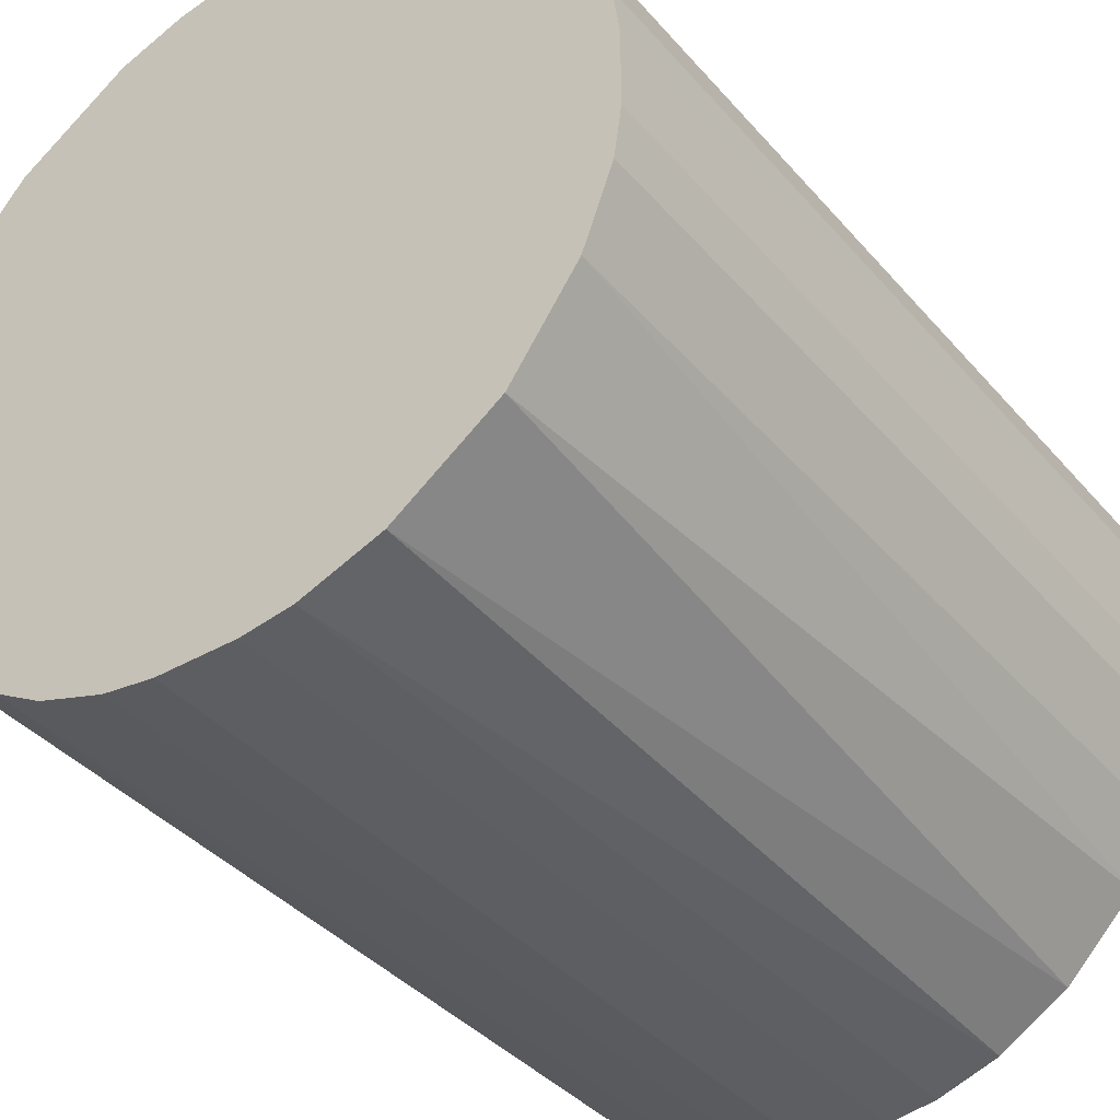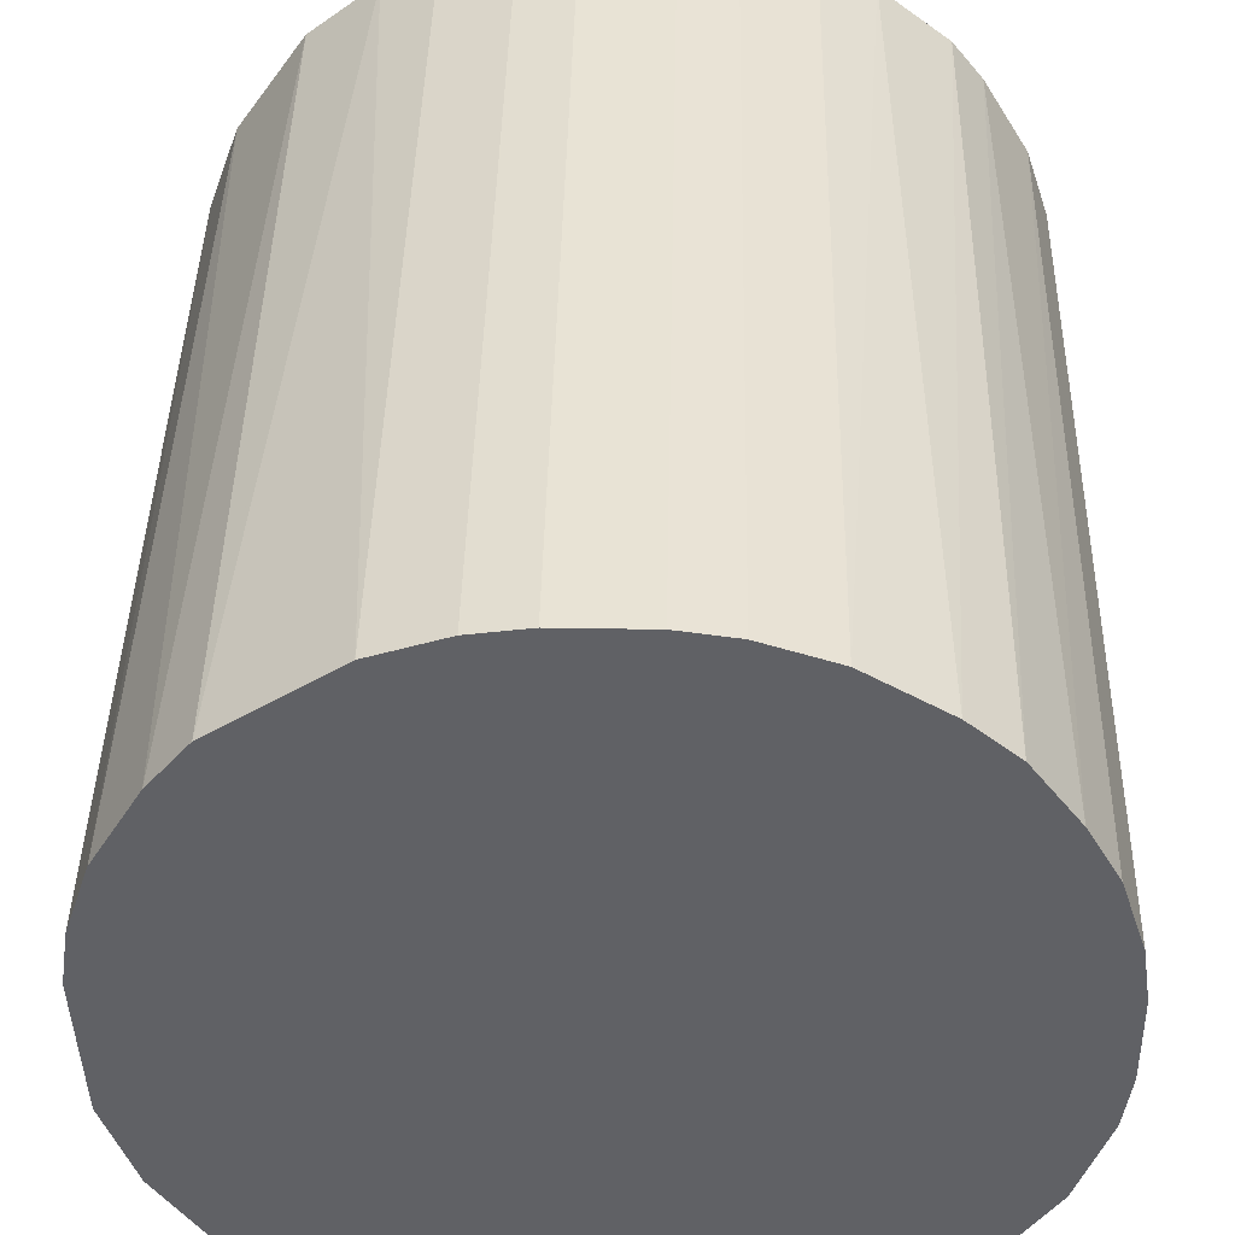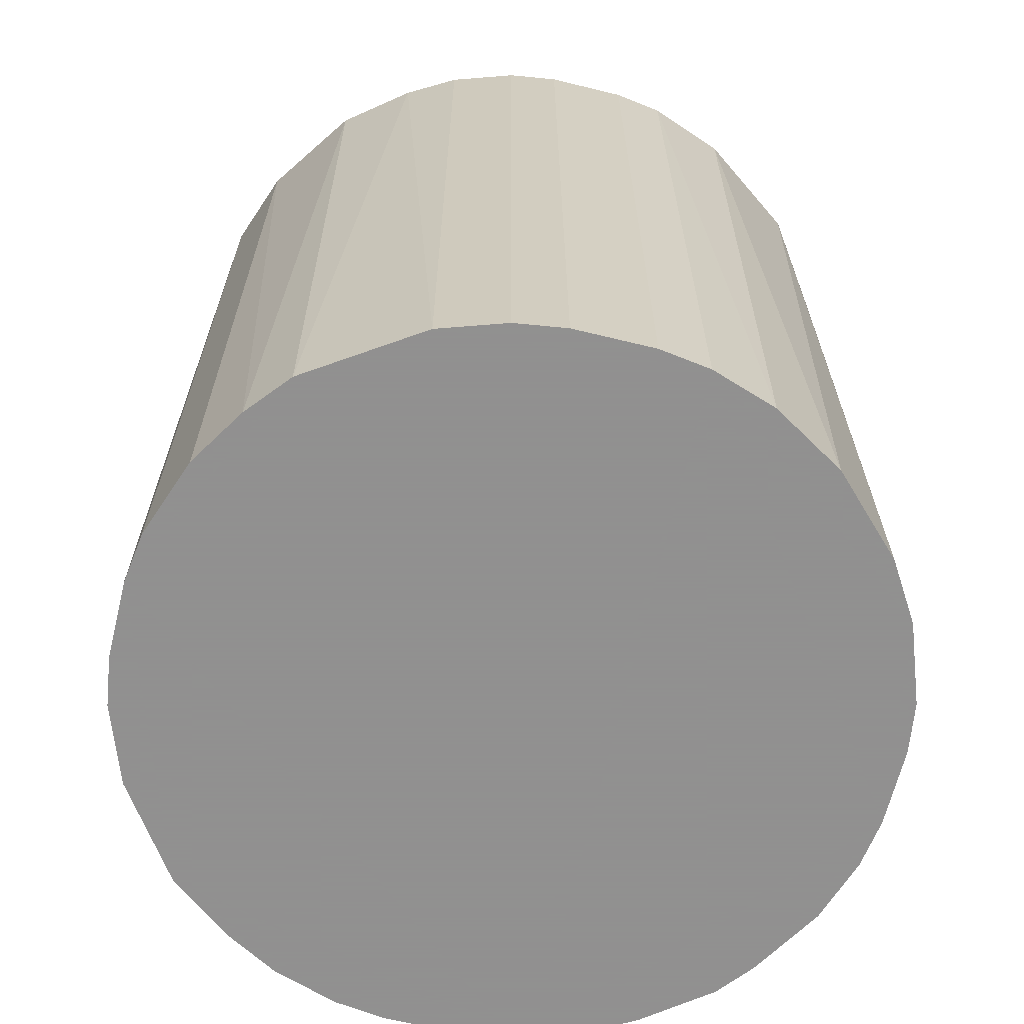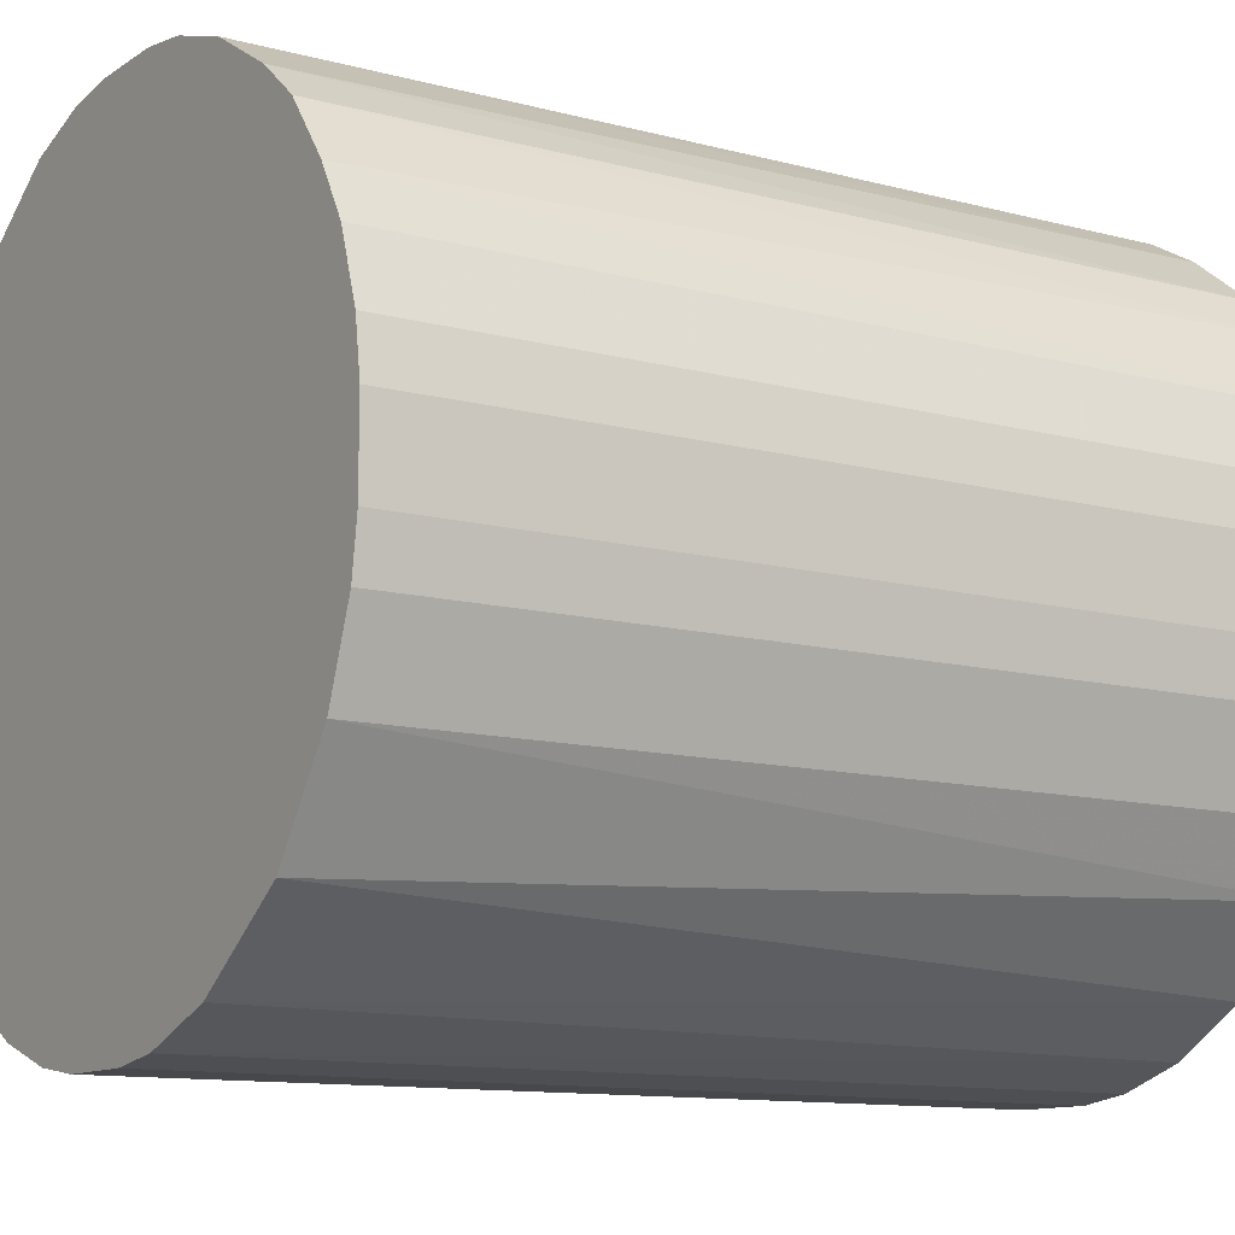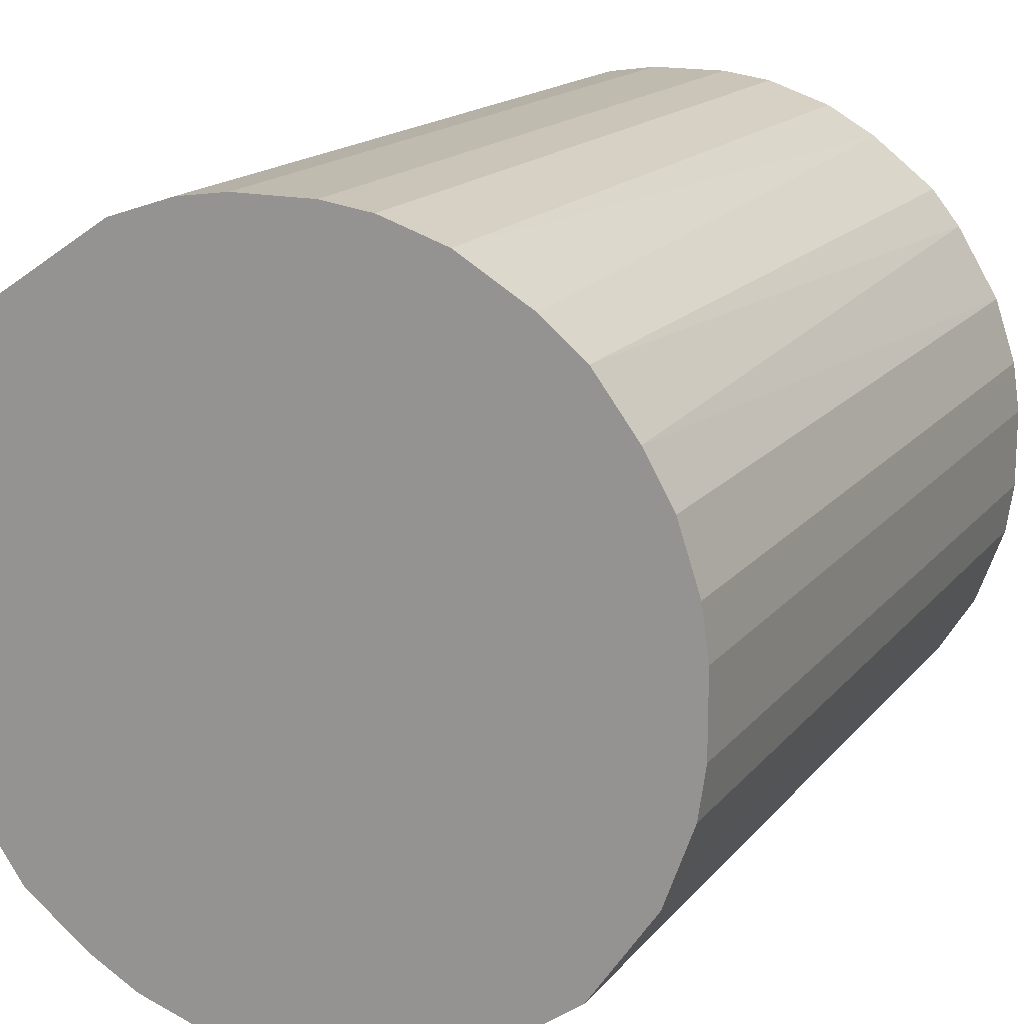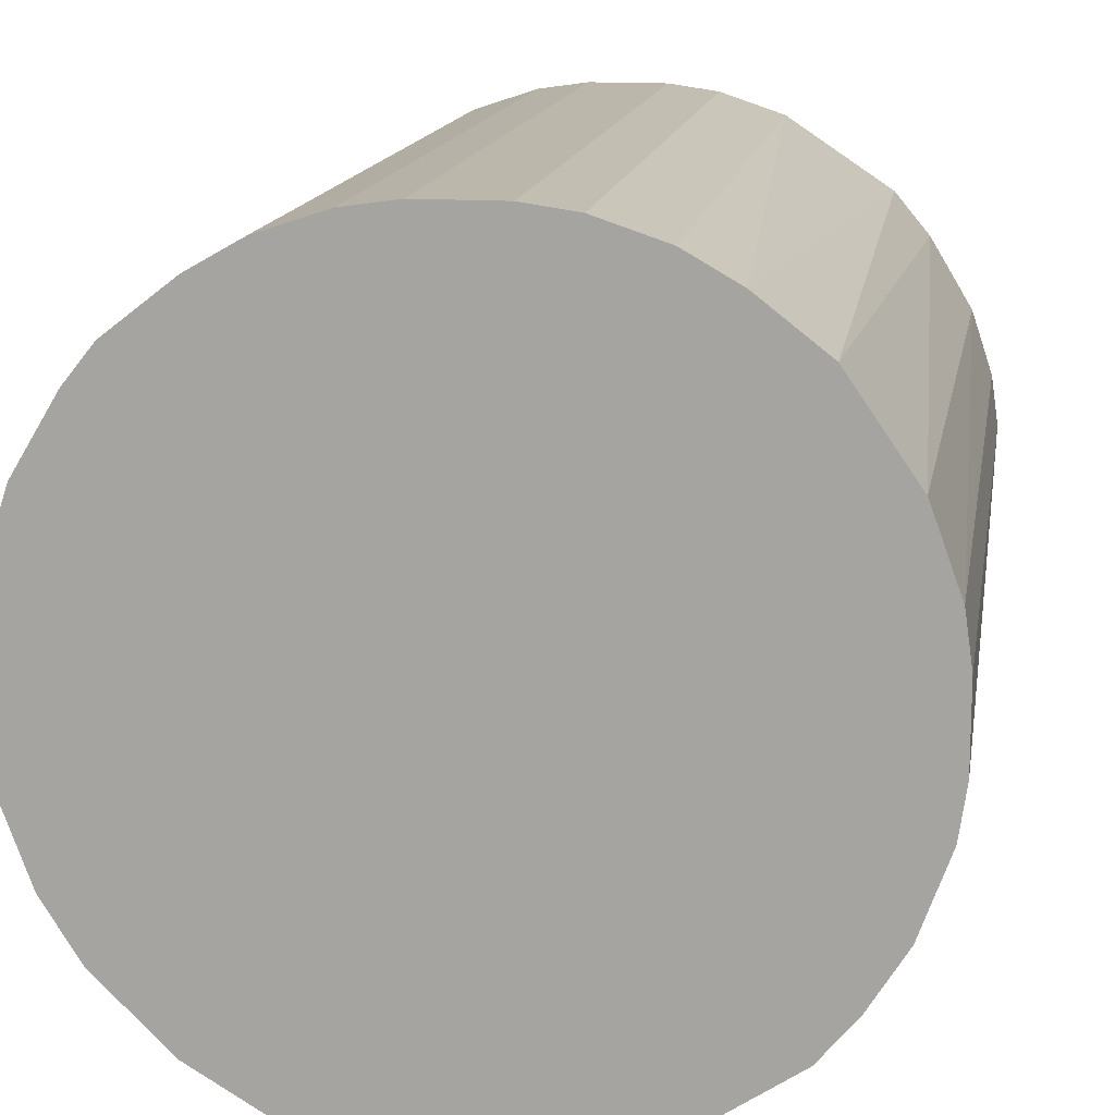
<metadata>
{"format":"obj","ext":"obj","renderer":"f3d","projection":"perspective","resolution":1024,"background":"white","views":[{"elev":-38.7,"azim":36.0,"up":"+Y"},{"elev":41.1,"azim":1.2,"up":"+Y"},{"elev":-65.8,"azim":-13.8,"up":"+Z"},{"elev":-11.4,"azim":56.9,"up":"+Y"},{"elev":16.2,"azim":25.3,"up":"+Y"},{"elev":14.4,"azim":-170.8,"up":"+Y"}]}
</metadata>
<code>
o convex_0
v -0.02324 -0.002482 -0.02729
v 0.02323 0.002476 0.02729
v 0.02278 0.005632 0.02729
v -0.02278 -0.005639 0.02729
v 0.005632 -0.02278 -0.02729
v 0.005632 0.02278 -0.02729
v -0.0097 0.02142 0.02729
v -0.005639 -0.02278 0.02729
v 0.02323 0.002476 -0.02729
v 0.01691 -0.01646 0.02729
v -0.01692 0.01646 -0.02729
v -0.01647 -0.01691 -0.02729
v 0.01421 0.01871 0.02729
v -0.02143 0.009694 0.02729
v 0.02097 -0.0106 -0.02729
v 0.01872 0.0142 -0.02729
v -0.01692 -0.01646 0.02729
v 0.002476 0.02323 0.02729
v -0.005639 0.02278 -0.02729
v 0.005632 -0.02278 0.02729
v -0.0097 -0.02143 -0.02729
v 0.02278 -0.005639 0.02729
v 0.01421 -0.01872 -0.02729
v -0.02278 0.005632 -0.02729
v -0.02098 -0.0106 -0.02729
v -0.01647 0.01691 0.02729
v -0.02324 0.002476 0.02729
v -0.002482 -0.02324 -0.02729
v 0.01285 0.01962 -0.02729
v 0.01962 0.01285 0.02729
v 0.02142 0.009694 -0.02729
v 0.009694 0.02142 0.02729
v 0.01059 -0.02098 0.02729
v 0.02323 -0.002482 -0.02729
v -0.01286 -0.01963 0.02729
v -0.01286 0.01962 -0.02729
v -0.02098 0.01059 -0.02729
v 0.02097 -0.0106 0.02729
v -0.02098 -0.0106 0.02729
v -0.005639 0.02278 0.02729
v 0.01872 -0.01421 -0.02729
v 0.002476 -0.02324 0.02729
v -0.002482 0.02323 -0.02729
v 0.009694 -0.02143 -0.02729
v 0.01691 0.01646 -0.02729
v -0.01872 0.0142 0.02729
v 0.01691 0.01646 0.02729
v -0.01872 -0.01421 -0.02729
v 0.02278 -0.005639 -0.02729
v -0.02278 -0.005639 -0.02729
v 0.02142 0.009694 0.02729
v 0.009694 0.02142 -0.02729
v -0.0097 0.02142 -0.02729
v -0.0097 -0.02143 0.02729
v -0.005639 -0.02278 -0.02729
v 0.005632 0.02278 0.02729
v 0.02278 0.005632 -0.02729
v -0.02278 0.005632 0.02729
v -0.002482 -0.02324 0.02729
v -0.002482 0.02323 0.02729
v -0.02324 0.002476 -0.02729
v 0.002476 0.02323 -0.02729
v 0.002476 -0.02324 -0.02729
v 0.02323 -0.002482 0.02729
f 22 34 64
f 2 3 4
f 5 1 6
f 4 3 7
f 2 4 8
f 3 2 9
f 5 6 9
f 2 8 10
f 6 1 11
f 1 5 12
f 7 3 13
f 4 7 14
f 5 9 15
f 9 6 16
f 8 4 17
f 7 13 18
f 6 11 19
f 10 8 20
f 12 5 21
f 2 10 22
f 5 15 23
f 11 1 24
f 1 12 25
f 14 7 26
f 1 4 27
f 4 14 27
f 21 5 28
f 16 6 29
f 13 3 30
f 16 30 31
f 9 16 31
f 18 13 32
f 13 29 32
f 10 20 33
f 23 10 33
f 9 2 34
f 15 9 34
f 8 17 35
f 17 12 35
f 12 21 35
f 19 11 36
f 26 7 36
f 11 26 36
f 11 24 37
f 24 14 37
f 22 10 38
f 15 22 38
f 17 4 39
f 4 25 39
f 7 18 40
f 19 7 40
f 23 15 41
f 10 23 41
f 38 10 41
f 15 38 41
f 5 20 42
f 20 8 42
f 6 19 43
f 19 40 43
f 20 5 44
f 5 23 44
f 33 20 44
f 23 33 44
f 29 13 45
f 16 29 45
f 26 11 46
f 14 26 46
f 11 37 46
f 37 14 46
f 13 30 47
f 30 16 47
f 45 13 47
f 16 45 47
f 12 17 48
f 25 12 48
f 17 39 48
f 39 25 48
f 22 15 49
f 15 34 49
f 34 22 49
f 4 1 50
f 1 25 50
f 25 4 50
f 30 3 51
f 31 30 51
f 3 31 51
f 29 6 52
f 6 32 52
f 32 29 52
f 7 19 53
f 19 36 53
f 36 7 53
f 21 8 54
f 8 35 54
f 35 21 54
f 8 21 55
f 28 8 55
f 21 28 55
f 6 18 56
f 32 6 56
f 18 32 56
f 3 9 57
f 31 3 57
f 9 31 57
f 14 24 58
f 27 14 58
f 24 27 58
f 8 28 59
f 42 8 59
f 28 42 59
f 40 18 60
f 18 43 60
f 43 40 60
f 24 1 61
f 1 27 61
f 27 24 61
f 18 6 62
f 6 43 62
f 43 18 62
f 28 5 63
f 5 42 63
f 42 28 63
f 2 22 64
f 34 2 64

</code>
